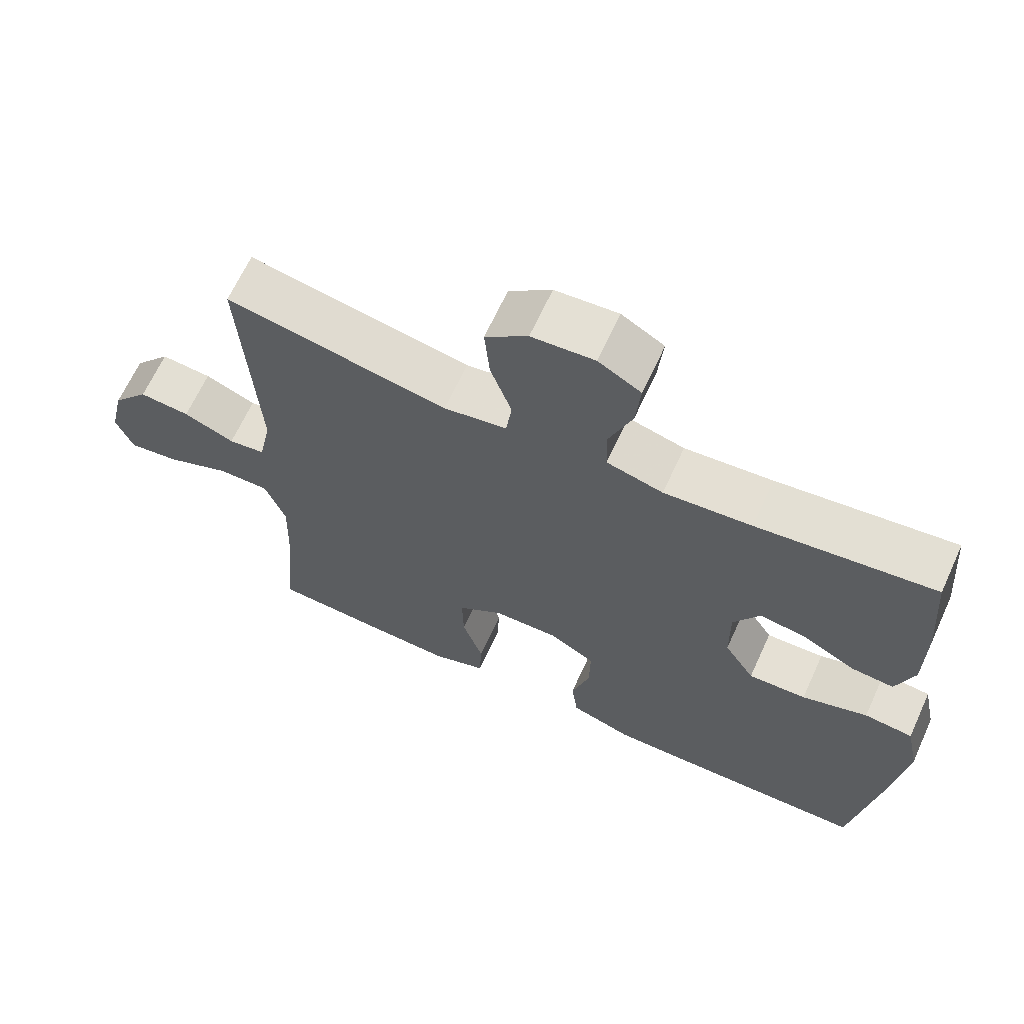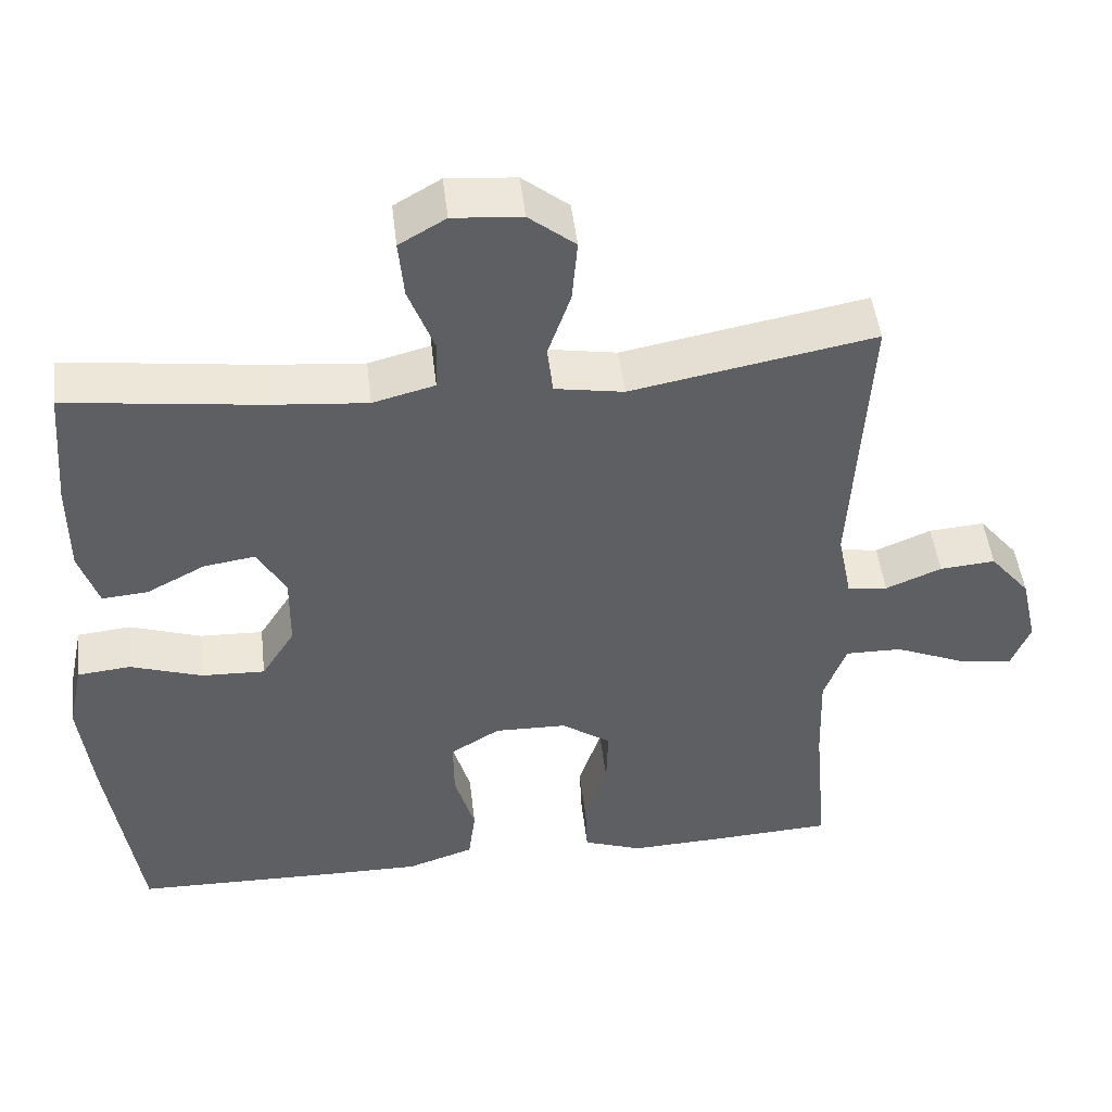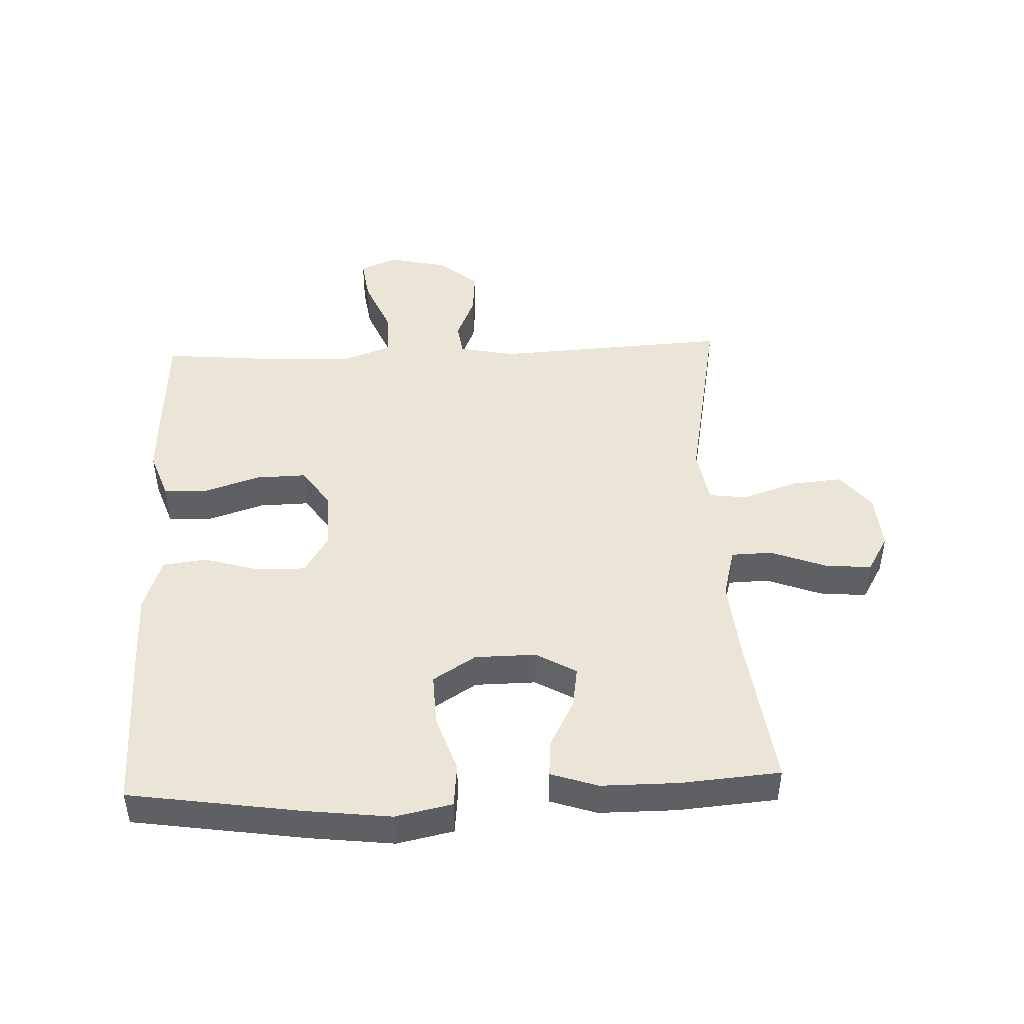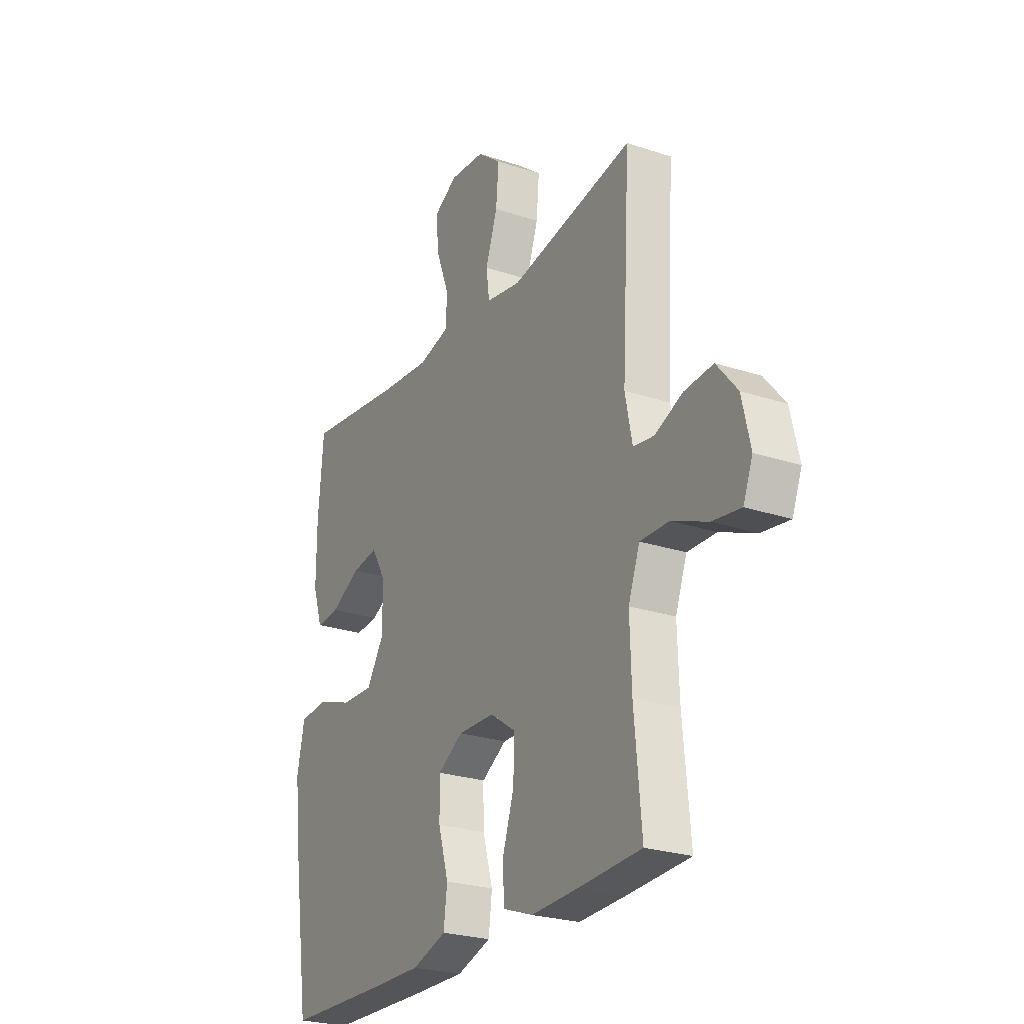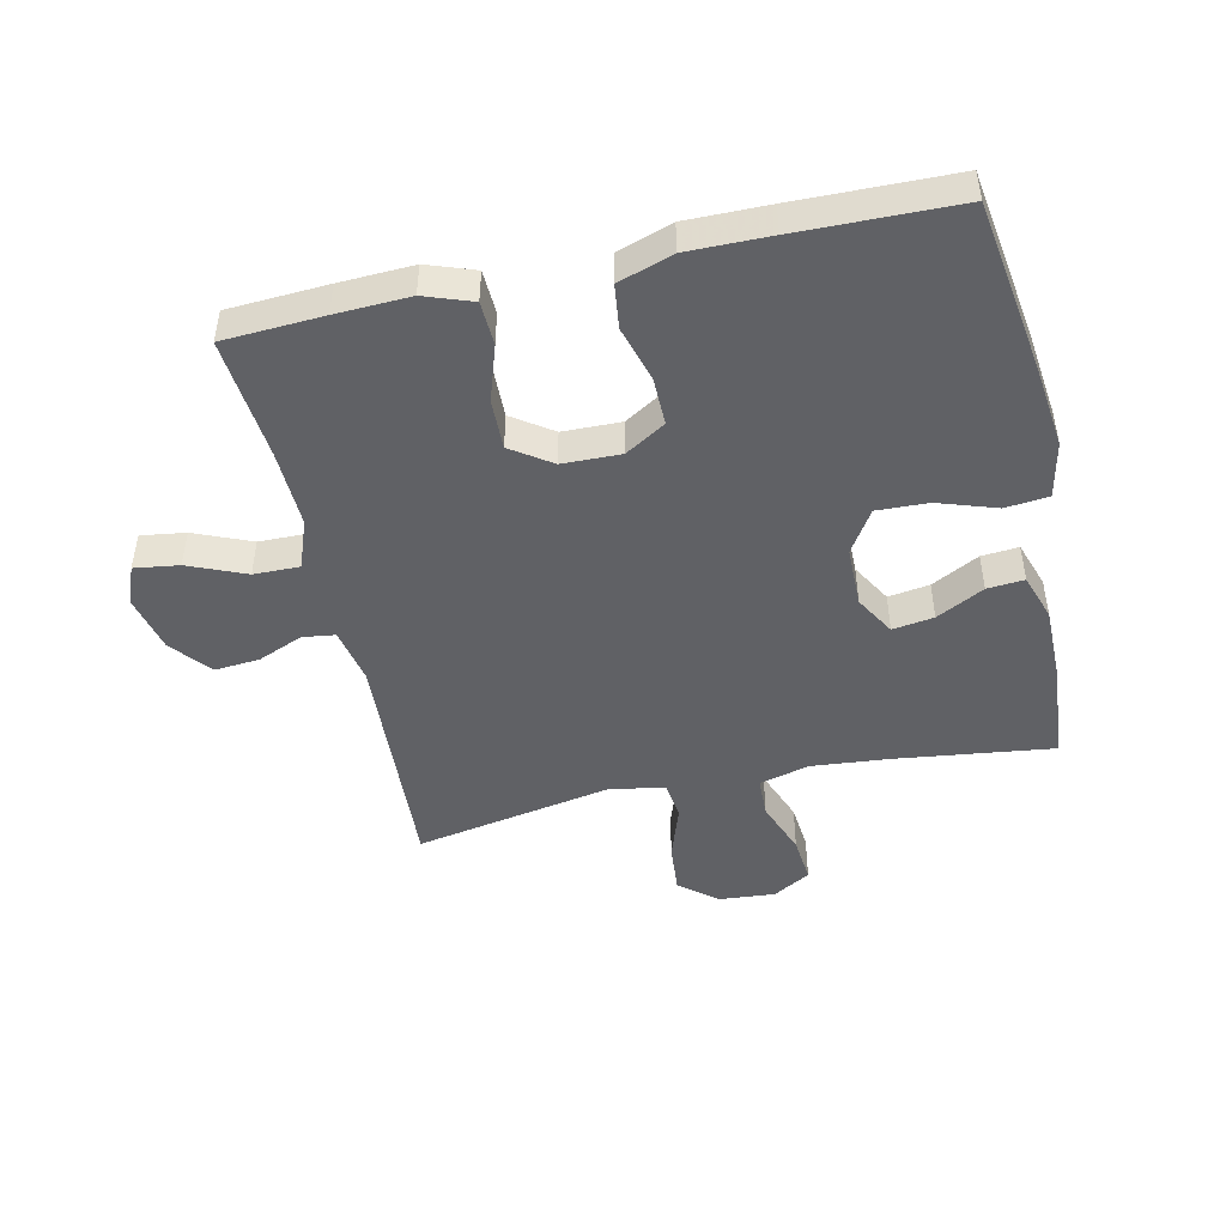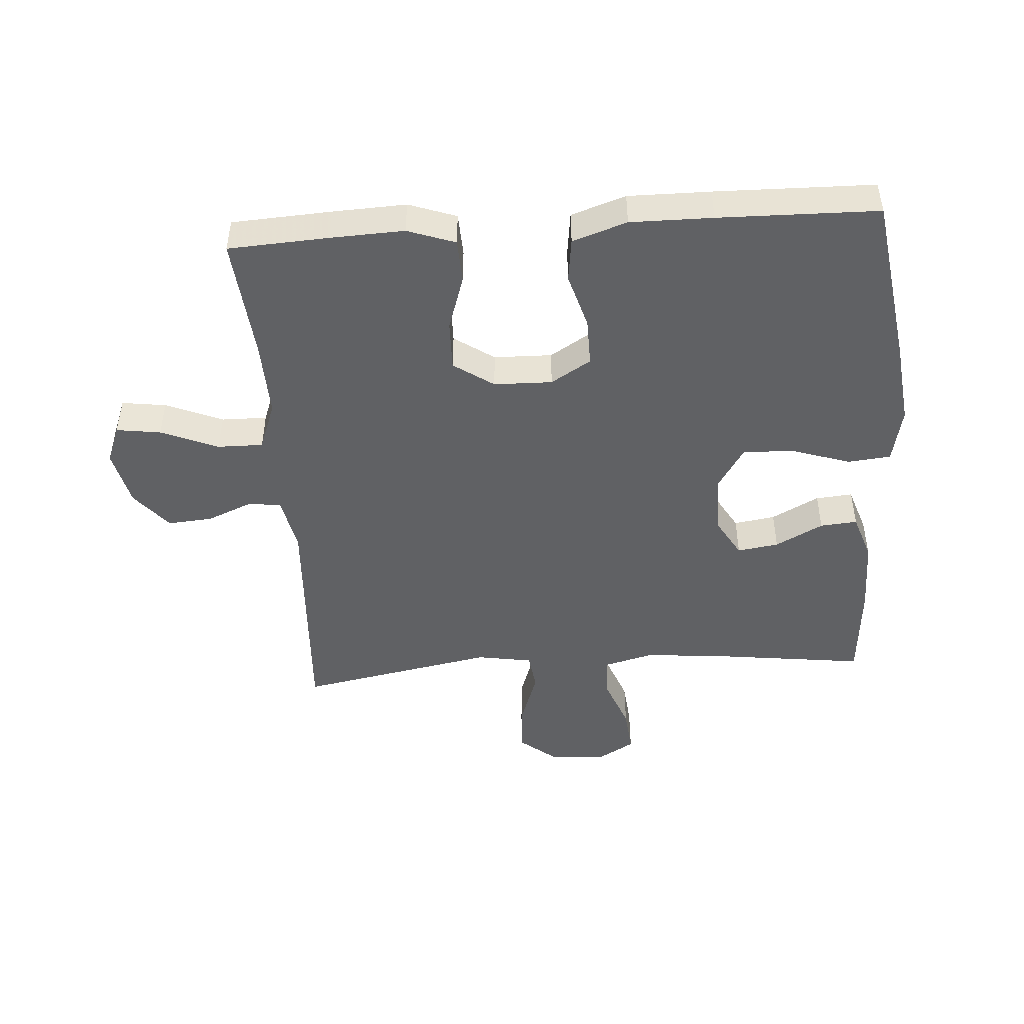
<metadata>
{"format":"obj","ext":"obj","renderer":"f3d","projection":"perspective","resolution":1024,"background":"white","views":[{"elev":65.8,"azim":-155.4,"up":"+Z"},{"elev":47.9,"azim":-6.6,"up":"+Z"},{"elev":45.9,"azim":-92.4,"up":"+Y"},{"elev":-25.0,"azim":61.6,"up":"+Z"},{"elev":-47.1,"azim":-167.5,"up":"+Y"},{"elev":-47.0,"azim":-176.0,"up":"+Y"}]}
</metadata>
<code>
v 0.5 0.07 0.5
v 0.479 0.07 0.127
v 0.497 0.07 0.037
v 0.549 0.07 0.03
v 0.621 0.07 0.06
v 0.693 0.07 0.066
v 0.745 0.07 0.003
v 0.766 0.07 -0.089
v 0.742 0.07 -0.15
v 0.671 0.07 -0.14
v 0.58 0.07 -0.102
v 0.507 0.07 -0.101
v 0.478 0.07 -0.179
v 0.482 0.07 -0.303
v 0.5 0.07 -0.5
v 0.341 0.07 -0.509
v 0.223 0.07 -0.514
v 0.147 0.07 -0.487
v 0.144 0.07 -0.417
v 0.173 0.07 -0.328
v 0.175 0.07 -0.248
v 0.111 0.07 -0.204
v 0.018 0.07 -0.202
v -0.046 0.07 -0.241
v -0.045 0.07 -0.318
v -0.019 0.07 -0.407
v -0.028 0.07 -0.477
v -0.115 0.07 -0.506
v -0.246 0.07 -0.505
v -0.5 0.07 -0.5
v -0.541 0.07 -0.227
v -0.557 0.07 -0.092
v -0.538 0.07 -0.002
v -0.469 0.07 0.005
v -0.376 0.07 -0.026
v -0.294 0.07 -0.029
v -0.251 0.07 0.039
v -0.25 0.07 0.136
v -0.287 0.07 0.2
v -0.353 0.07 0.19
v -0.429 0.07 0.15
v -0.488 0.07 0.145
v -0.513 0.07 0.22
v -0.513 0.07 0.342
v -0.5 0.07 0.5
v -0.249 0.07 0.468
v -0.125 0.07 0.457
v -0.045 0.07 0.478
v -0.043 0.07 0.543
v -0.076 0.07 0.63
v -0.083 0.07 0.705
v -0.023 0.07 0.74
v 0.066 0.07 0.733
v 0.126 0.07 0.685
v 0.119 0.07 0.604
v 0.089 0.07 0.517
v 0.097 0.07 0.456
v 0.186 0.07 0.441
v 0.5 0 0.5
v 0.479 0 0.127
v 0.497 0 0.037
v 0.549 0 0.03
v 0.621 0 0.06
v 0.693 0 0.066
v 0.745 0 0.003
v 0.766 0 -0.089
v 0.742 0 -0.15
v 0.671 0 -0.14
v 0.58 0 -0.102
v 0.507 0 -0.101
v 0.478 0 -0.179
v 0.482 0 -0.303
v 0.5 0 -0.5
v 0.341 0 -0.509
v 0.223 0 -0.514
v 0.147 0 -0.487
v 0.144 0 -0.417
v 0.173 0 -0.328
v 0.175 0 -0.248
v 0.111 0 -0.204
v 0.018 0 -0.202
v -0.046 0 -0.241
v -0.045 0 -0.318
v -0.019 0 -0.407
v -0.028 0 -0.477
v -0.115 0 -0.506
v -0.246 0 -0.505
v -0.5 0 -0.5
v -0.541 0 -0.227
v -0.557 0 -0.092
v -0.538 0 -0.002
v -0.469 0 0.005
v -0.376 0 -0.026
v -0.294 0 -0.029
v -0.251 0 0.039
v -0.25 0 0.136
v -0.287 0 0.2
v -0.353 0 0.19
v -0.429 0 0.15
v -0.488 0 0.145
v -0.513 0 0.22
v -0.513 0 0.342
v -0.5 0 0.5
v -0.249 0 0.468
v -0.125 0 0.457
v -0.045 0 0.478
v -0.043 0 0.543
v -0.076 0 0.63
v -0.083 0 0.705
v -0.023 0 0.74
v 0.066 0 0.733
v 0.126 0 0.685
v 0.119 0 0.604
v 0.089 0 0.517
v 0.097 0 0.456
v 0.186 0 0.441
f 54 55 56
f 53 54 56
f 52 53 56
f 51 52 56
f 50 51 56
f 49 50 56
f 48 49 56 57
f 47 48 57 58
f 44 45 46
f 43 44 46
f 42 43 46
f 41 42 46
f 40 41 46
f 39 40 46 47
f 38 39 47 58
f 33 34 35
f 32 33 35
f 31 32 35
f 30 31 35
f 29 30 35
f 28 29 35
f 27 28 35
f 26 27 35
f 25 26 35
f 24 25 35 36
f 23 24 36 37
f 18 19 20
f 17 18 20
f 16 17 20
f 15 16 20
f 14 15 20
f 13 14 20 21
f 12 13 21 22
f 9 10 11
f 8 9 11
f 7 8 11
f 6 7 11
f 5 6 11
f 4 5 11
f 3 4 11 12
f 37 38 58
f 23 37 58
f 22 23 58
f 12 22 58
f 3 12 58
f 2 3 58
f 1 2 58
f 114 113 112
f 114 112 111
f 114 111 110
f 114 110 109
f 114 109 108
f 114 108 107
f 115 114 107 106
f 116 115 106 105
f 104 103 102
f 104 102 101
f 104 101 100
f 104 100 99
f 104 99 98
f 105 104 98 97
f 116 105 97 96
f 93 92 91
f 93 91 90
f 93 90 89
f 93 89 88
f 93 88 87
f 93 87 86
f 93 86 85
f 93 85 84
f 93 84 83
f 94 93 83 82
f 95 94 82 81
f 78 77 76
f 78 76 75
f 78 75 74
f 78 74 73
f 78 73 72
f 79 78 72 71
f 80 79 71 70
f 69 68 67
f 69 67 66
f 69 66 65
f 69 65 64
f 69 64 63
f 69 63 62
f 70 69 62 61
f 116 96 95
f 116 95 81
f 116 81 80
f 116 80 70
f 116 70 61
f 116 61 60
f 116 60 59
f 1 59 60 2
f 2 60 61 3
f 3 61 62 4
f 4 62 63 5
f 5 63 64 6
f 6 64 65 7
f 7 65 66 8
f 8 66 67 9
f 9 67 68 10
f 10 68 69 11
f 11 69 70 12
f 12 70 71 13
f 13 71 72 14
f 14 72 73 15
f 15 73 74 16
f 16 74 75 17
f 17 75 76 18
f 18 76 77 19
f 19 77 78 20
f 20 78 79 21
f 21 79 80 22
f 22 80 81 23
f 23 81 82 24
f 24 82 83 25
f 25 83 84 26
f 26 84 85 27
f 27 85 86 28
f 28 86 87 29
f 29 87 88 30
f 30 88 89 31
f 31 89 90 32
f 32 90 91 33
f 33 91 92 34
f 34 92 93 35
f 35 93 94 36
f 36 94 95 37
f 37 95 96 38
f 38 96 97 39
f 39 97 98 40
f 40 98 99 41
f 41 99 100 42
f 42 100 101 43
f 43 101 102 44
f 44 102 103 45
f 45 103 104 46
f 46 104 105 47
f 47 105 106 48
f 48 106 107 49
f 49 107 108 50
f 50 108 109 51
f 51 109 110 52
f 52 110 111 53
f 53 111 112 54
f 54 112 113 55
f 55 113 114 56
f 56 114 115 57
f 57 115 116 58
f 58 116 59 1

</code>
